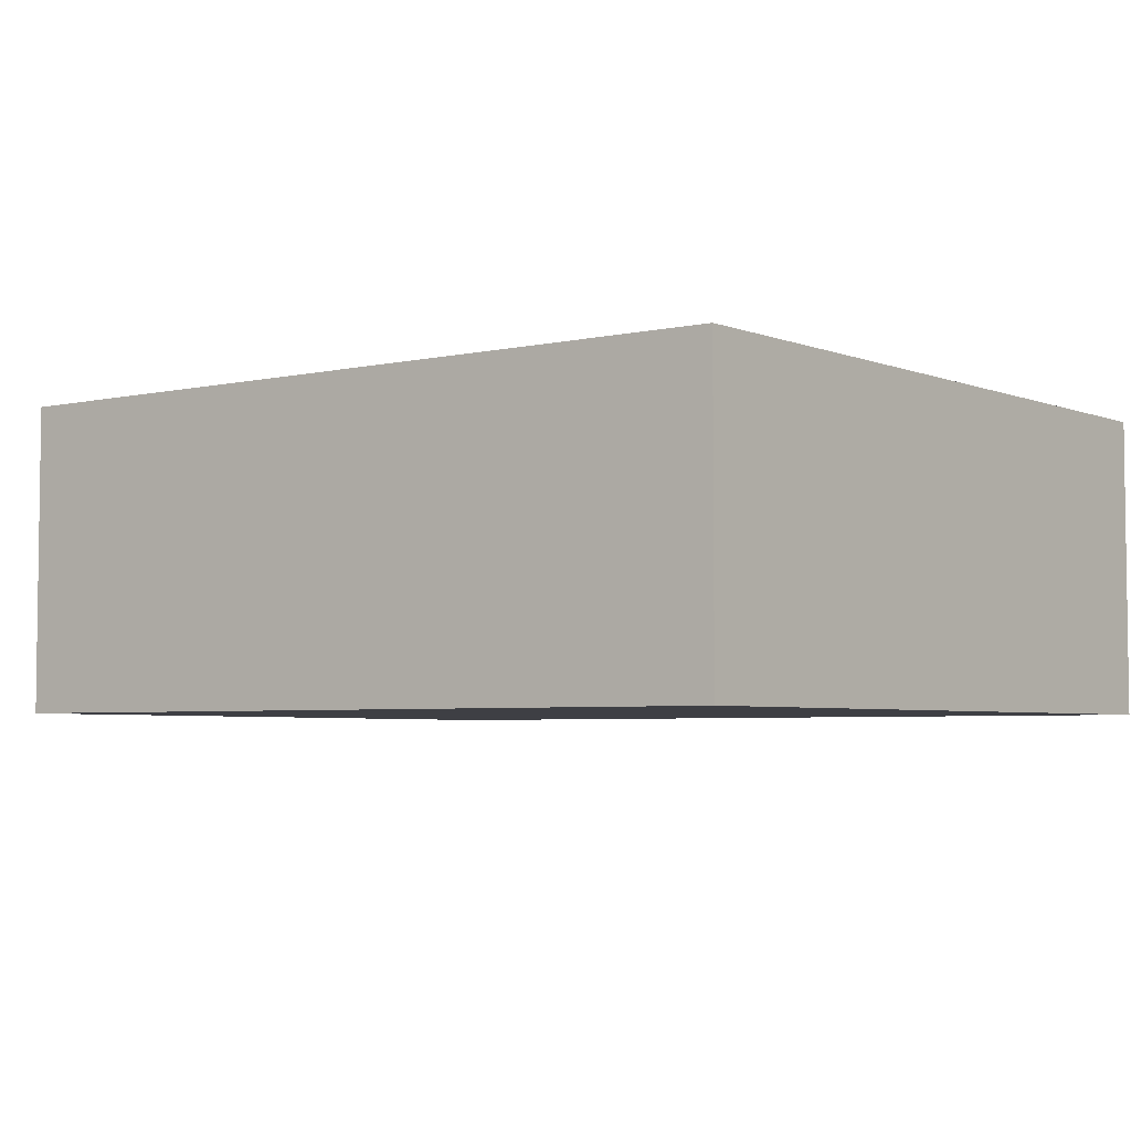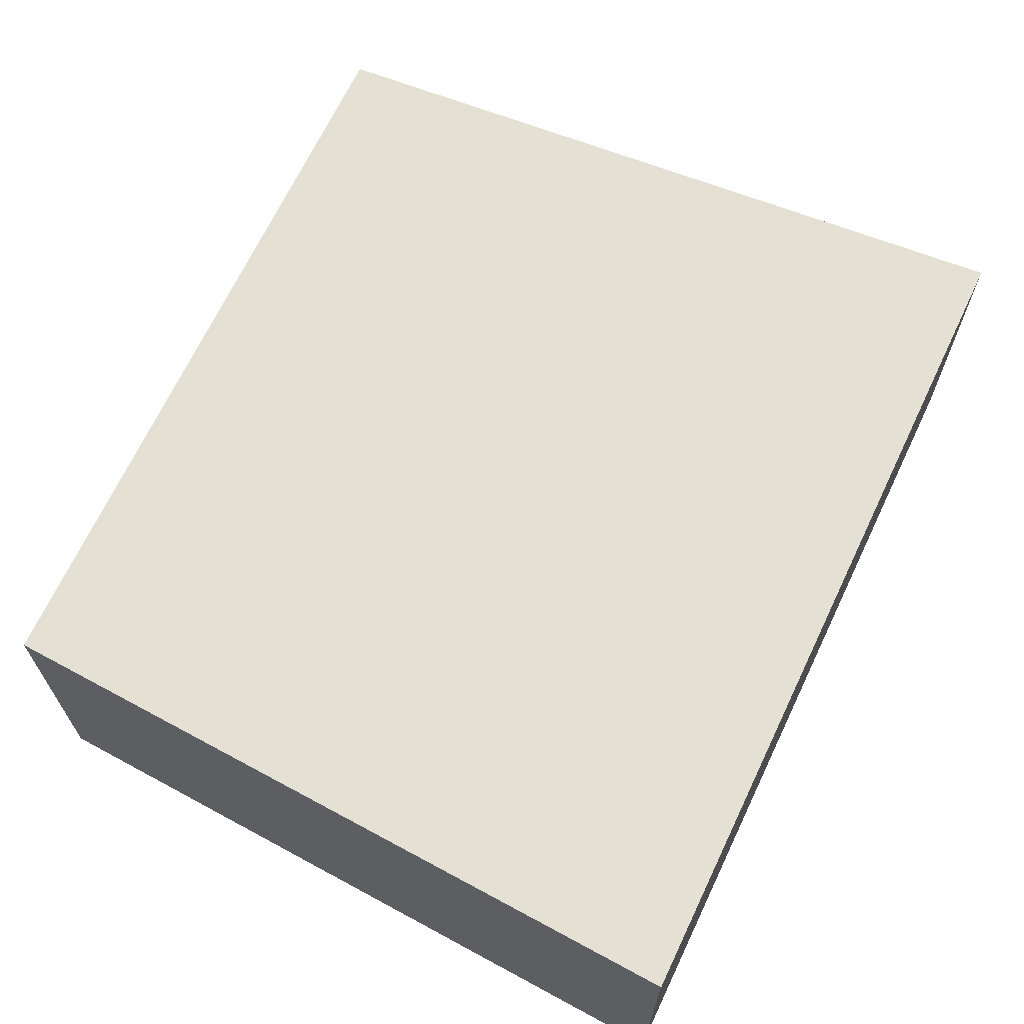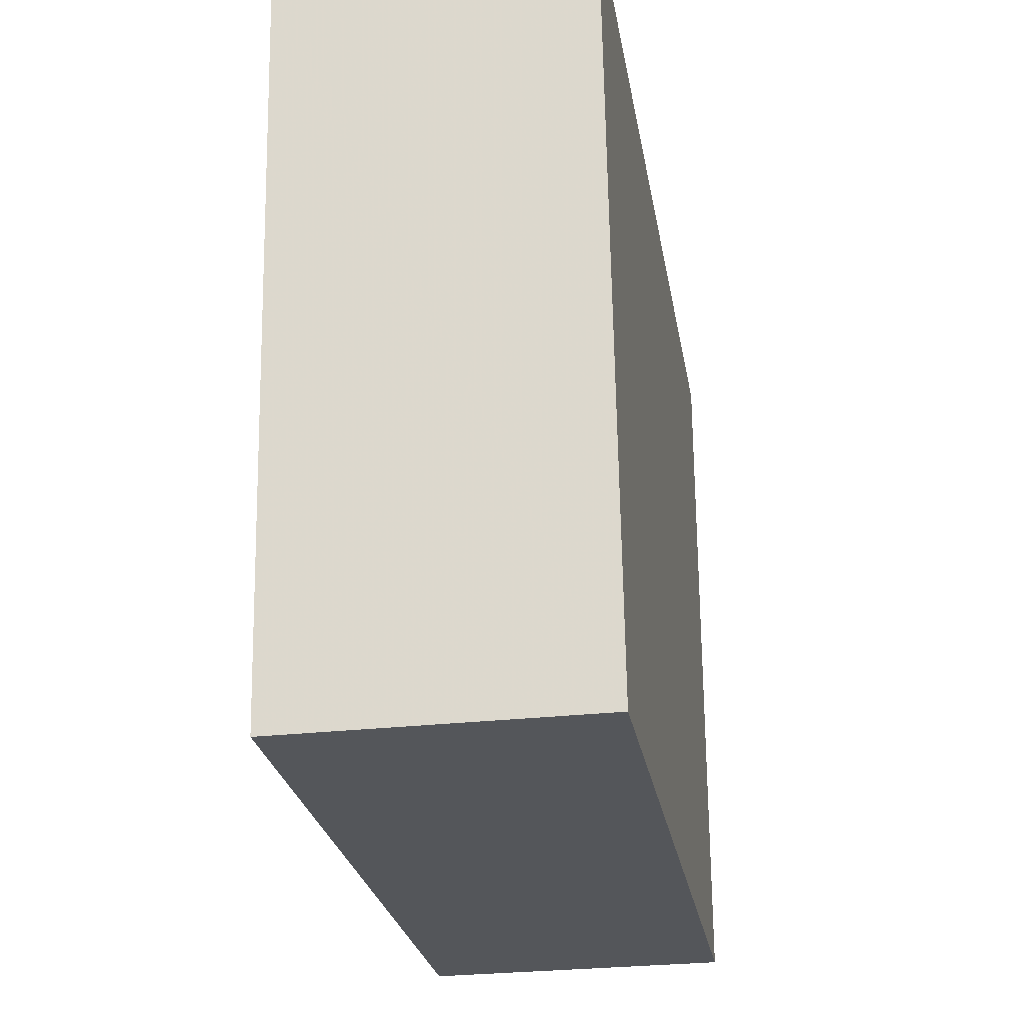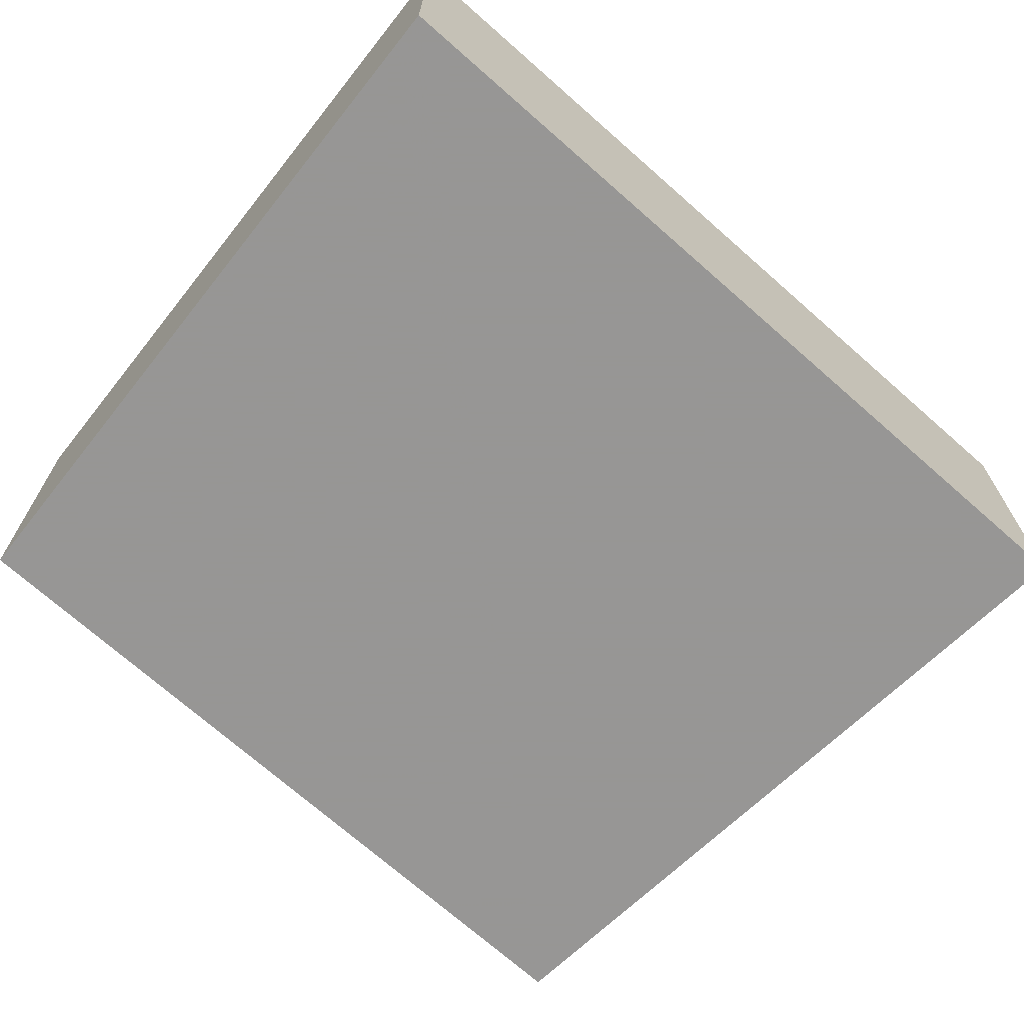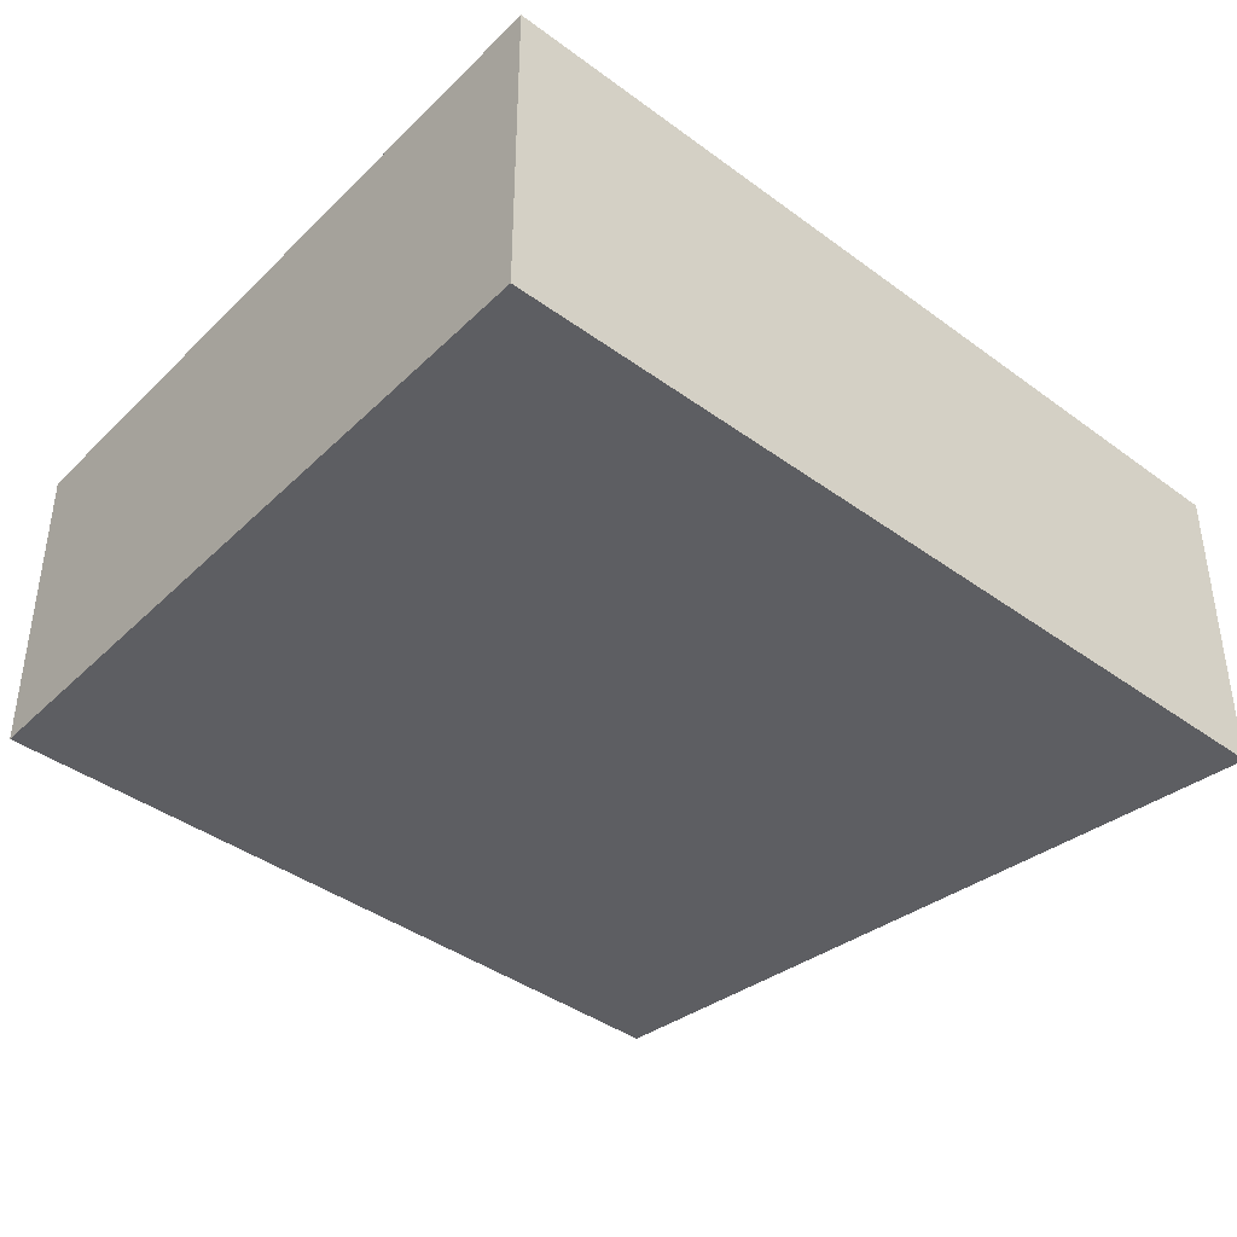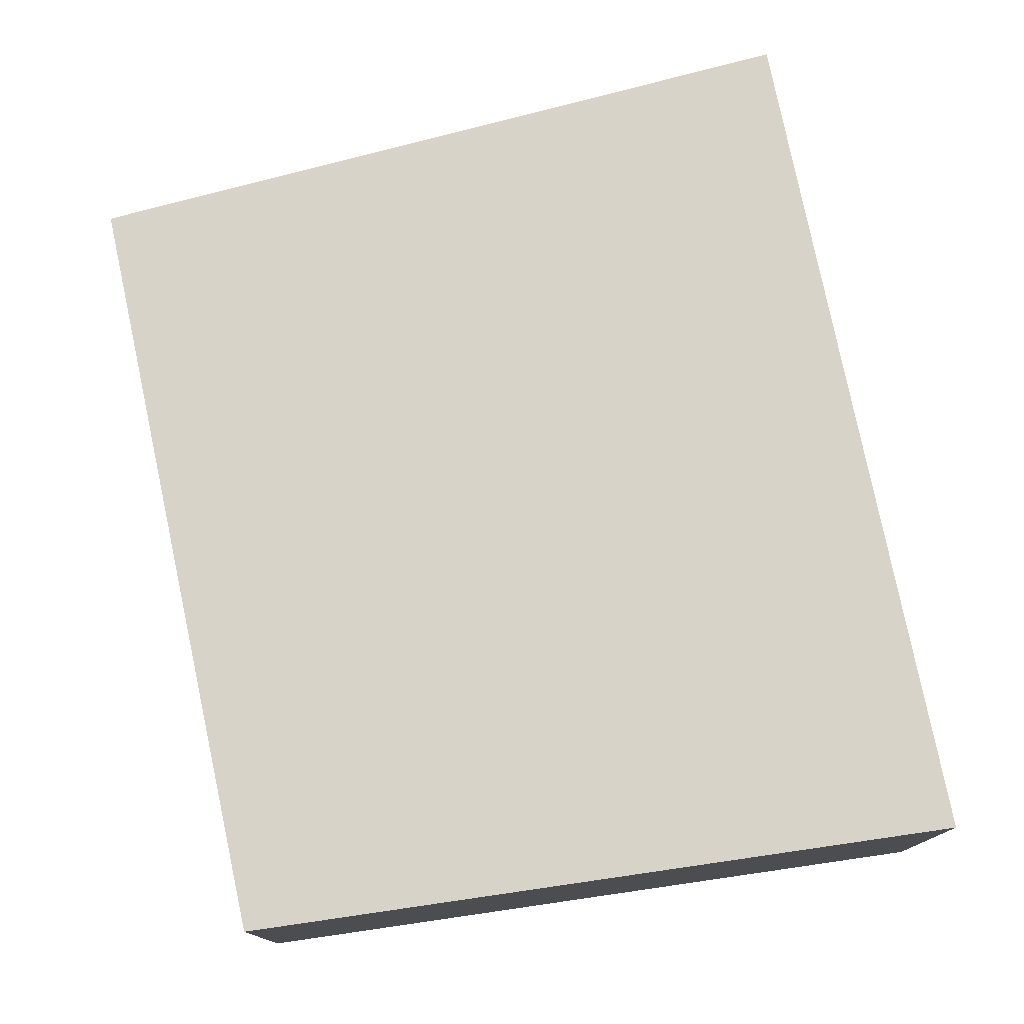
<metadata>
{"format":"obj","ext":"obj","renderer":"f3d","projection":"perspective","resolution":1024,"background":"white","views":[{"elev":-4.5,"azim":-141.4,"up":"+Y"},{"elev":65.6,"azim":-62.6,"up":"+Y"},{"elev":-28.7,"azim":99.5,"up":"+Z"},{"elev":-67.8,"azim":-39.7,"up":"+Y"},{"elev":-38.5,"azim":-40.9,"up":"+Y"},{"elev":76.0,"azim":-99.3,"up":"+Y"}]}
</metadata>
<code>
v 3.569 -0.1517 -6.735
v 3.513 -0.1517 -6.732
v 3.512 -0.1517 -6.683
v 3.512 -0.1517 -6.68
v 3.574 -0.1517 -6.682
v 3.569 -0.1733 -6.735
v 3.574 -0.1733 -6.682
v 3.512 -0.1733 -6.68
v 3.512 -0.1733 -6.683
v 3.513 -0.1733 -6.732
v 3.574 -0.1733 -6.682
v 3.569 -0.1733 -6.735
v 3.569 -0.1517 -6.735
v 3.574 -0.1517 -6.682
v 3.512 -0.1733 -6.68
v 3.574 -0.1733 -6.682
v 3.574 -0.1517 -6.682
v 3.512 -0.1517 -6.68
v 3.512 -0.1733 -6.683
v 3.512 -0.1733 -6.68
v 3.512 -0.1517 -6.68
v 3.512 -0.1517 -6.683
v 3.513 -0.1733 -6.732
v 3.512 -0.1733 -6.683
v 3.512 -0.1517 -6.683
v 3.513 -0.1517 -6.732
v 3.569 -0.1733 -6.735
v 3.513 -0.1733 -6.732
v 3.513 -0.1517 -6.732
v 3.569 -0.1517 -6.735
f 1 2 3
f 1 3 4
f 1 4 5
f 6 7 8
f 6 8 9
f 6 9 10
f 11 12 13
f 11 13 14
f 15 16 17
f 15 17 18
f 19 20 21
f 19 21 22
f 23 24 25
f 23 25 26
f 27 28 29
f 27 29 30

</code>
